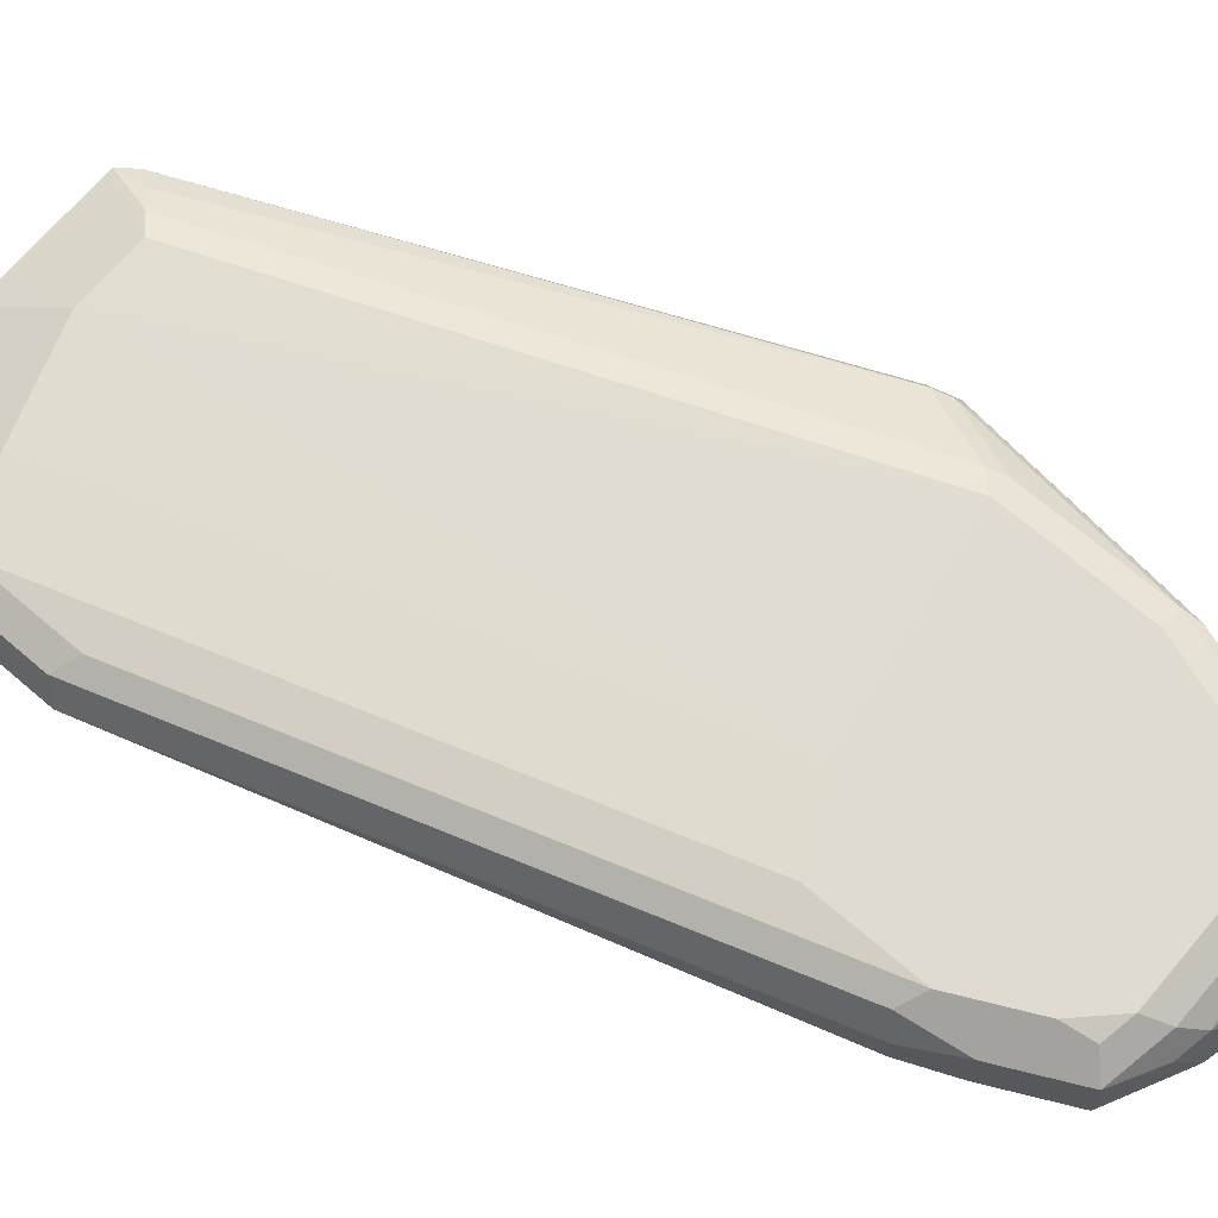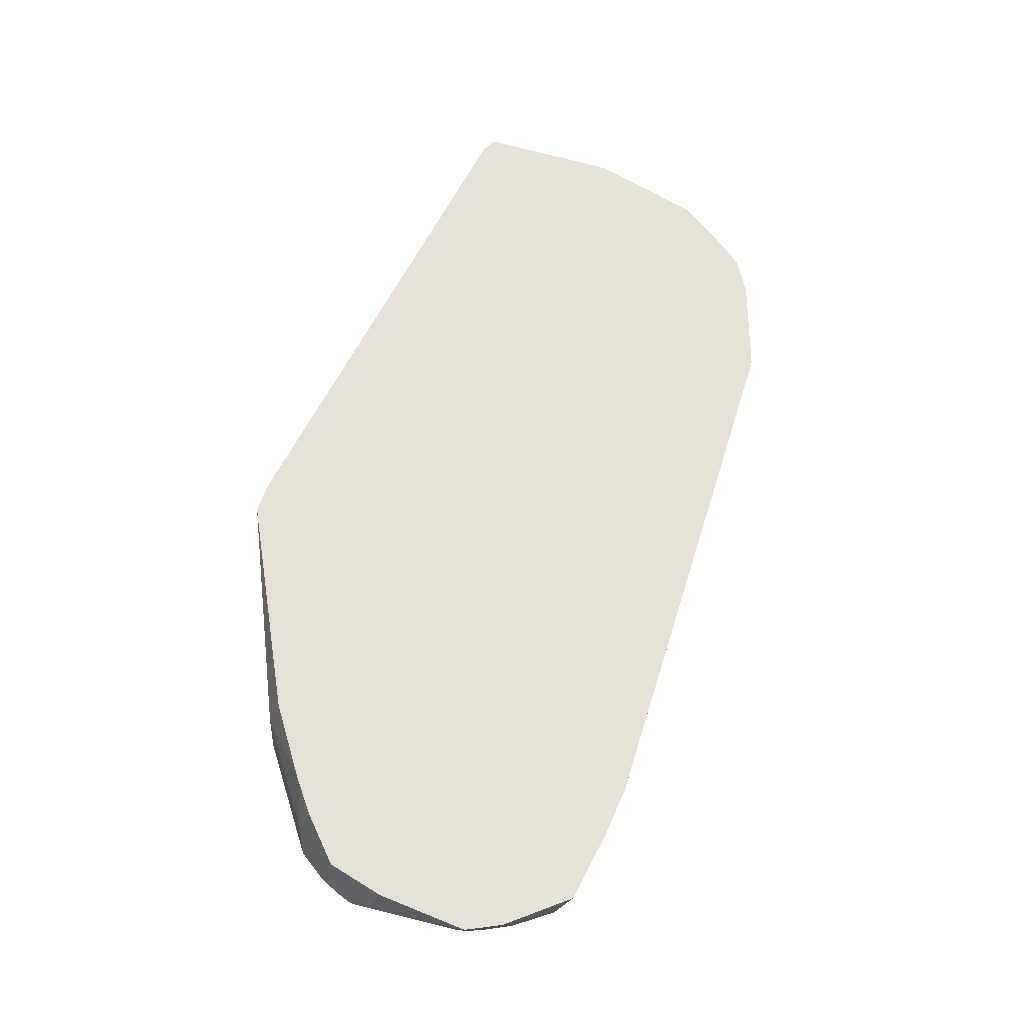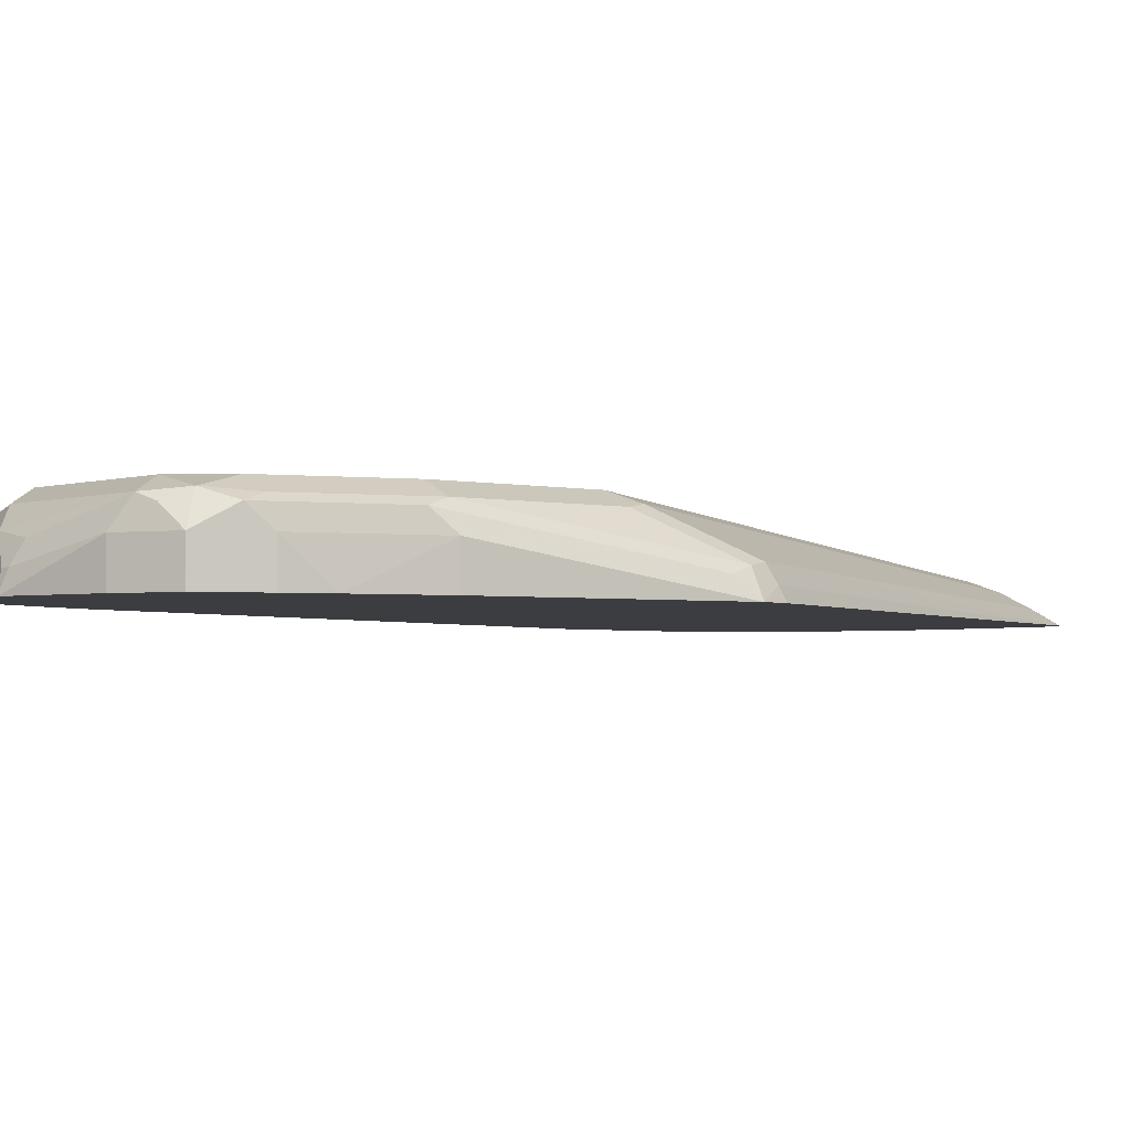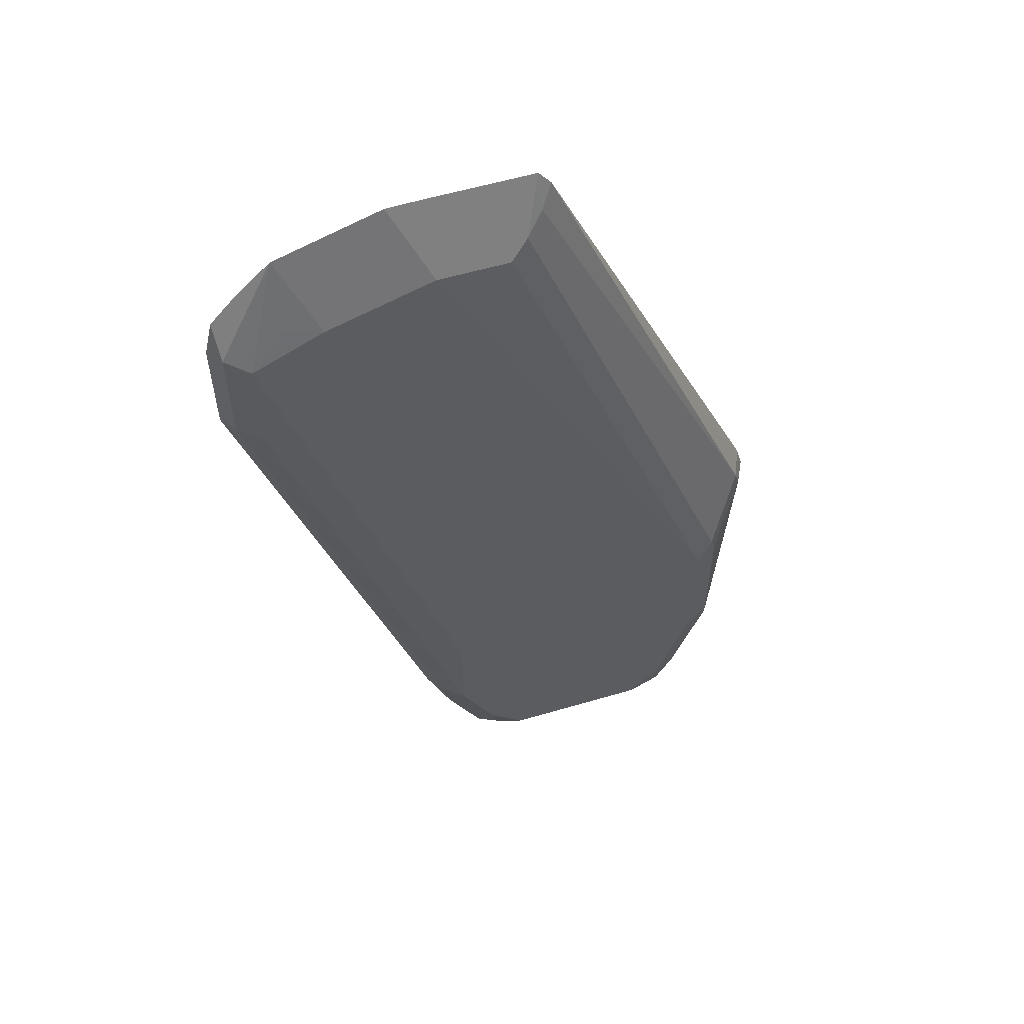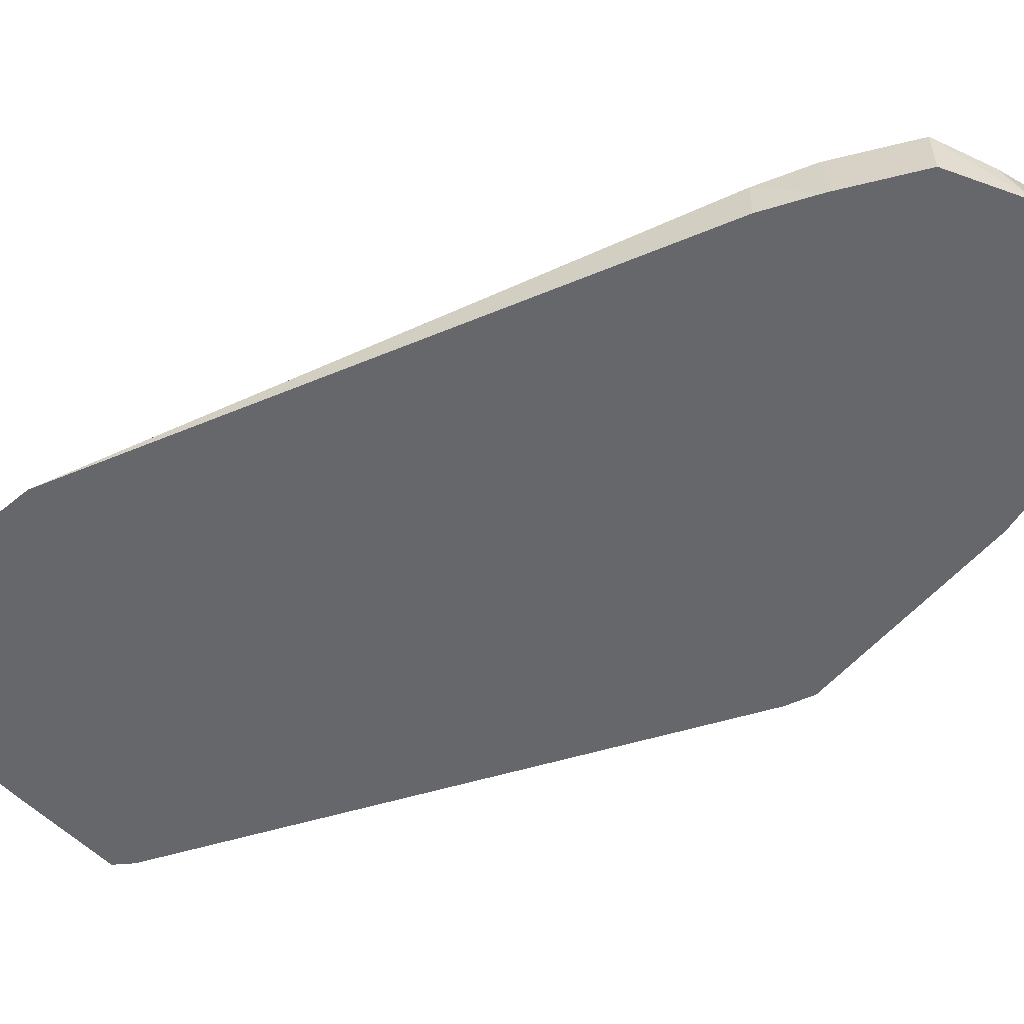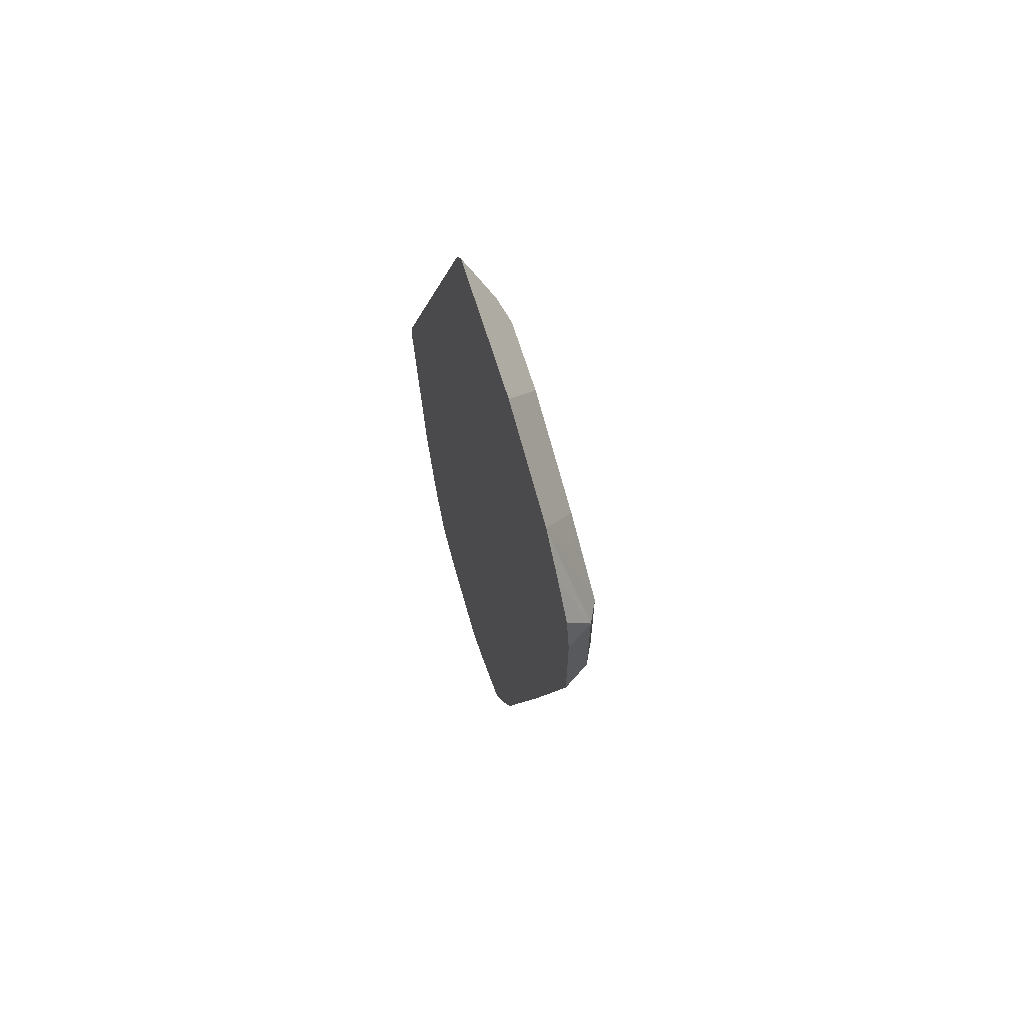
<metadata>
{"format":"obj","ext":"obj","renderer":"f3d","projection":"perspective","resolution":1024,"background":"white","views":[{"elev":69.8,"azim":130.5,"up":"+Y"},{"elev":-32.0,"azim":-19.2,"up":"+Z"},{"elev":-2.7,"azim":-130.1,"up":"+Y"},{"elev":57.5,"azim":163.0,"up":"+Z"},{"elev":-52.1,"azim":131.9,"up":"+Y"},{"elev":66.3,"azim":73.0,"up":"+Z"}]}
</metadata>
<code>
v -0.8511 0.04272 0.1064
v -0.8465 0.04272 0.123
v -0.8441 0.04966 0.1206
v -0.8441 0.05675 0.1064
v -0.8511 0.04272 0.1063
v -0.7096 0.04272 0.4366
v -0.8405 0.05852 0.1171
v -0.8459 0.0532 0.09576
v -0.8193 0.0798 0.07451
v -0.8228 0.07803 0.06386
v -0.8228 0.07803 -0.02127
v -0.8299 0.06384 -0.02127
v -0.8299 0.04272 -0.02127
v -0.7022 0.04272 0.4465
v -0.7022 0.05054 0.4256
v -0.7129 0.05852 0.3724
v -0.8246 0.07448 -0.03187
v -0.8086 0.08512 0.06386
v -0.8086 0.08512 -0.02127
v -0.6916 0.05852 0.415
v -0.681 0.06384 0.4043
v -0.8015 0.07803 -0.08508
v -0.8033 0.07448 -0.09574
v -0.8086 0.06384 -0.08508
v -0.8165 0.04272 -0.06395
v -0.7018 0.04272 0.4466
v -0.681 0.08512 0.0426
v -0.6384 0.06384 0.4043
v -0.7873 0.08512 -0.08508
v -0.6384 0.04272 0.4466
v -0.79 0.0798 -0.1064
v -0.7944 0.06384 -0.1135
v -0.7944 0.04272 -0.1135
v -0.8086 0.04272 -0.0852
v -0.6384 0.08512 0.02129
v -0.5746 0.06384 0.383
v -0.532 0.06384 0.3617
v -0.6171 0.04272 0.4462
v -0.7661 0.08512 -0.1064
v -0.7732 0.07803 -0.1206
v -0.782 0.07448 -0.117
v -0.7943 0.04272 -0.1135
v -0.7803 0.06384 -0.1206
v -0.6384 0.08512 -0.04252
v -0.5533 0.04272 0.4249
v -0.5533 0.05852 0.3857
v -0.532 0.06384 0.2979
v -0.5178 0.05675 0.3688
v -0.681 0.08512 -0.1064
v -0.688 0.07803 -0.1206
v -0.6987 0.06739 -0.1312
v -0.7208 0.06384 -0.1329
v -0.7182 0.0532 -0.1383
v -0.7661 0.06384 -0.1276
v -0.7803 0.04272 -0.1206
v -0.6242 0.07803 -0.03544
v -0.6419 0.08157 -0.06026
v -0.6597 0.08512 -0.08508
v -0.532 0.04272 0.404
v -0.5178 0.05675 0.305
v -0.5214 0.0532 0.3777
v -0.5161 0.04272 0.3856
v -0.5108 0.04272 0.3618
v -0.6526 0.07093 -0.1135
v -0.6632 0.08157 -0.1028
v -0.681 0.06384 -0.1276
v -0.7164 0.04272 -0.1418
v -0.7129 0.0532 -0.1383
v -0.7661 0.04272 -0.1276
v -0.6171 0.06384 -0.04252
v -0.6313 0.07093 -0.07092
v -0.649 0.07448 -0.09574
v -0.5108 0.04272 0.298
v -0.6512 0.04272 -0.1149
v -0.6938 0.04272 -0.1361
v -0.6171 0.04272 -0.04252
v -0.6172 0.04272 -0.04269
v -0.6299 0.04272 -0.0723
v -0.5109 0.04272 0.2977
f 39 50 40
f 39 49 50
f 37 60 47
f 44 57 65
f 40 50 51
f 37 45 48
f 37 48 60
f 40 51 52
f 44 56 57
f 40 53 54
f 40 54 43
f 42 43 55
f 43 54 69
f 43 69 55
f 37 46 45
f 40 52 53
f 36 46 37
f 27 28 36
f 35 47 44
f 44 65 58
f 24 34 25
f 27 36 37
f 27 37 35
f 28 30 38
f 28 38 45
f 28 45 36
f 36 45 46
f 29 39 31
f 31 40 41
f 31 41 32
f 32 42 33
f 32 41 40
f 32 40 43
f 32 43 42
f 35 37 47
f 31 39 40
f 44 47 56
f 70 77 78
f 48 59 61
f 57 72 65
f 59 62 61
f 60 73 70
f 64 74 75
f 64 75 66
f 64 65 72
f 64 72 71
f 64 71 78
f 64 78 74
f 66 75 67
f 70 76 77
f 23 34 24
f 70 78 71
f 70 73 79
f 70 79 76
f 56 60 70
f 56 72 57
f 56 71 72
f 56 70 71
f 48 61 62
f 48 62 63
f 48 63 73
f 48 73 60
f 49 64 50
f 49 58 65
f 49 65 64
f 45 59 48
f 50 64 51
f 51 67 68
f 51 68 53
f 51 53 52
f 51 64 66
f 53 68 67
f 53 67 54
f 54 67 69
f 51 66 67
f 23 33 34
f 47 60 56
f 23 31 32
f 1 62 59
f 1 59 45
f 1 45 38
f 1 38 30
f 1 30 26
f 1 26 14
f 1 14 6
f 1 6 2
f 2 6 3
f 3 7 4
f 3 6 7
f 4 8 5
f 4 7 9
f 4 9 10
f 4 10 11
f 1 63 62
f 1 73 63
f 1 79 73
f 1 76 79
f 23 32 33
f 1 2 3
f 1 3 4
f 1 4 5
f 1 5 13
f 1 13 25
f 1 25 34
f 4 11 8
f 1 34 33
f 1 42 55
f 1 69 67
f 1 67 75
f 1 75 74
f 1 74 78
f 1 78 77
f 1 77 76
f 1 33 42
f 5 8 12
f 1 55 69
f 6 14 15
f 14 20 15
f 15 20 16
f 18 27 35
f 18 35 44
f 18 44 58
f 18 58 49
f 18 49 39
f 14 26 20
f 18 39 29
f 18 28 27
f 20 26 30
f 20 30 28
f 20 28 21
f 22 29 31
f 5 12 13
f 22 31 23
f 18 29 19
f 12 25 13
f 18 21 28
f 12 23 24
f 6 15 7
f 12 24 25
f 7 15 16
f 7 16 9
f 8 11 17
f 9 18 19
f 9 19 11
f 9 11 10
f 8 17 12
f 9 20 21
f 12 17 23
f 9 21 18
f 11 19 29
f 11 29 22
f 11 22 23
f 9 16 20
f 11 23 17

</code>
